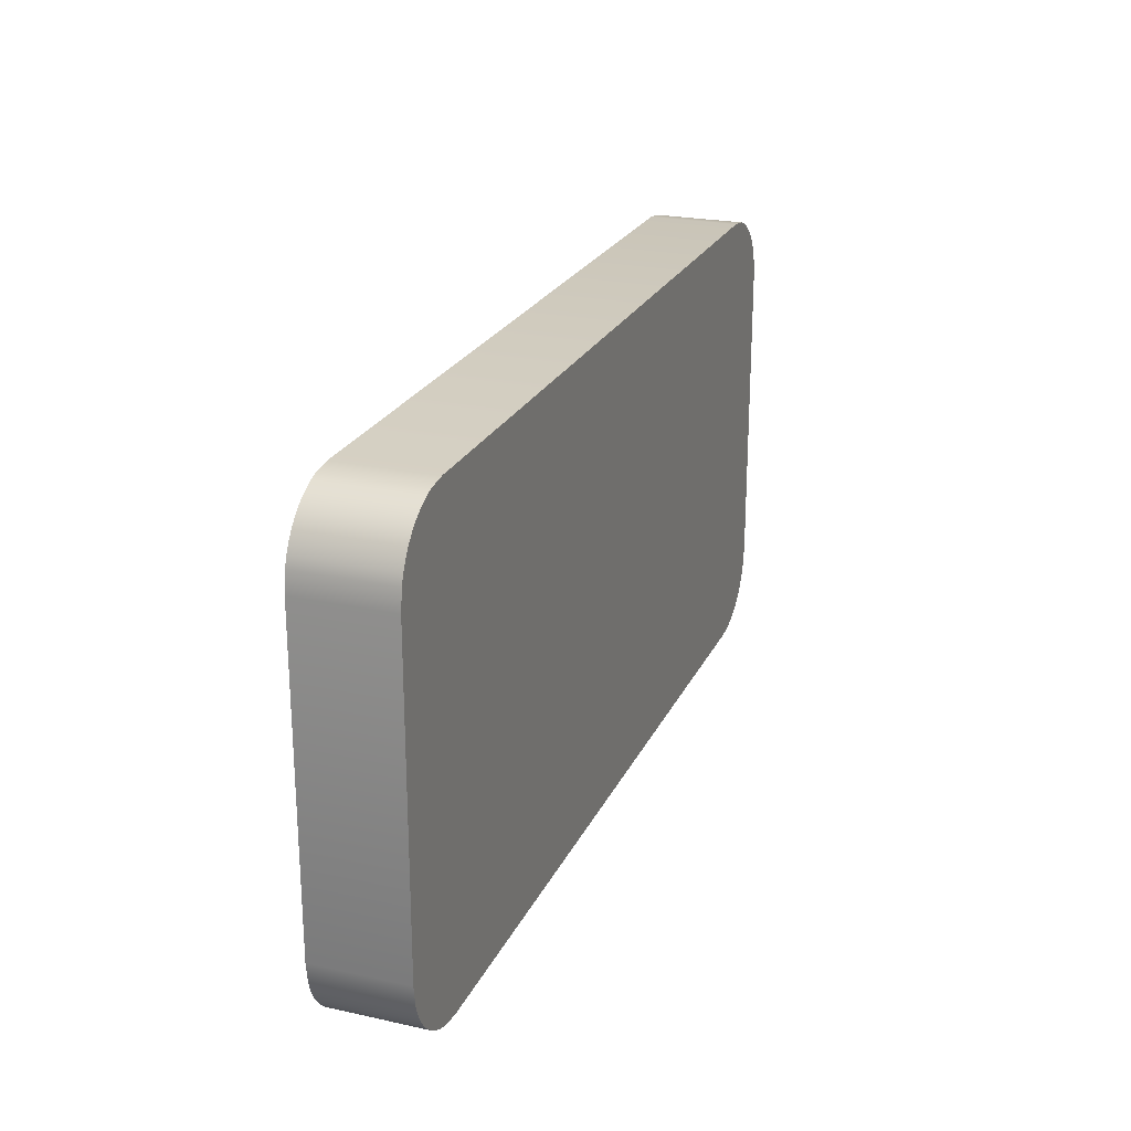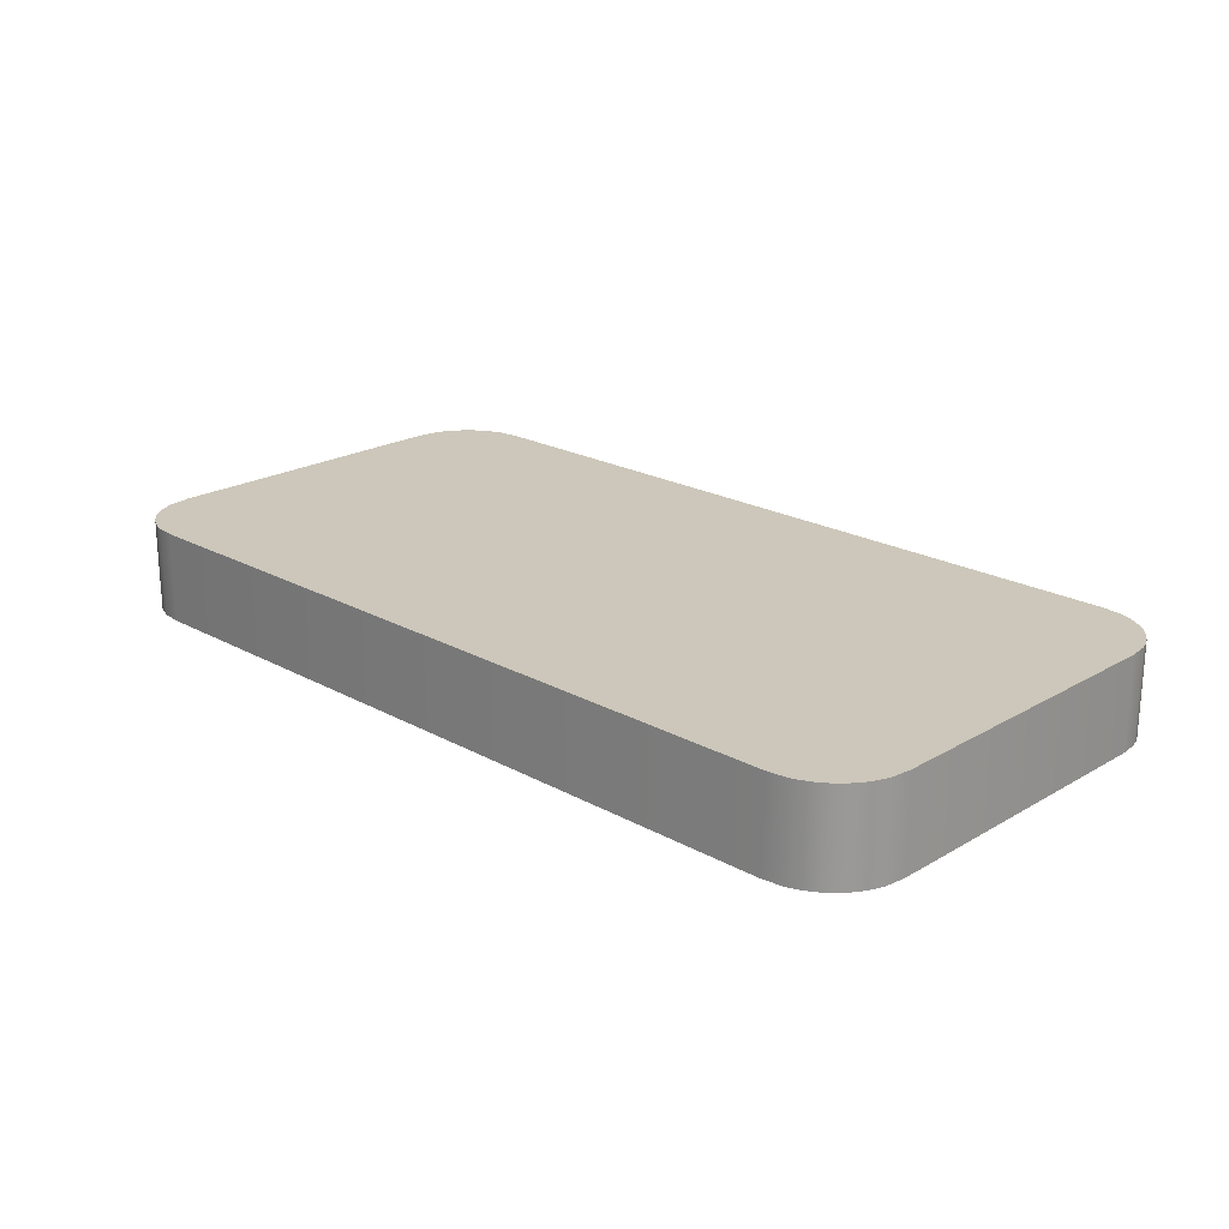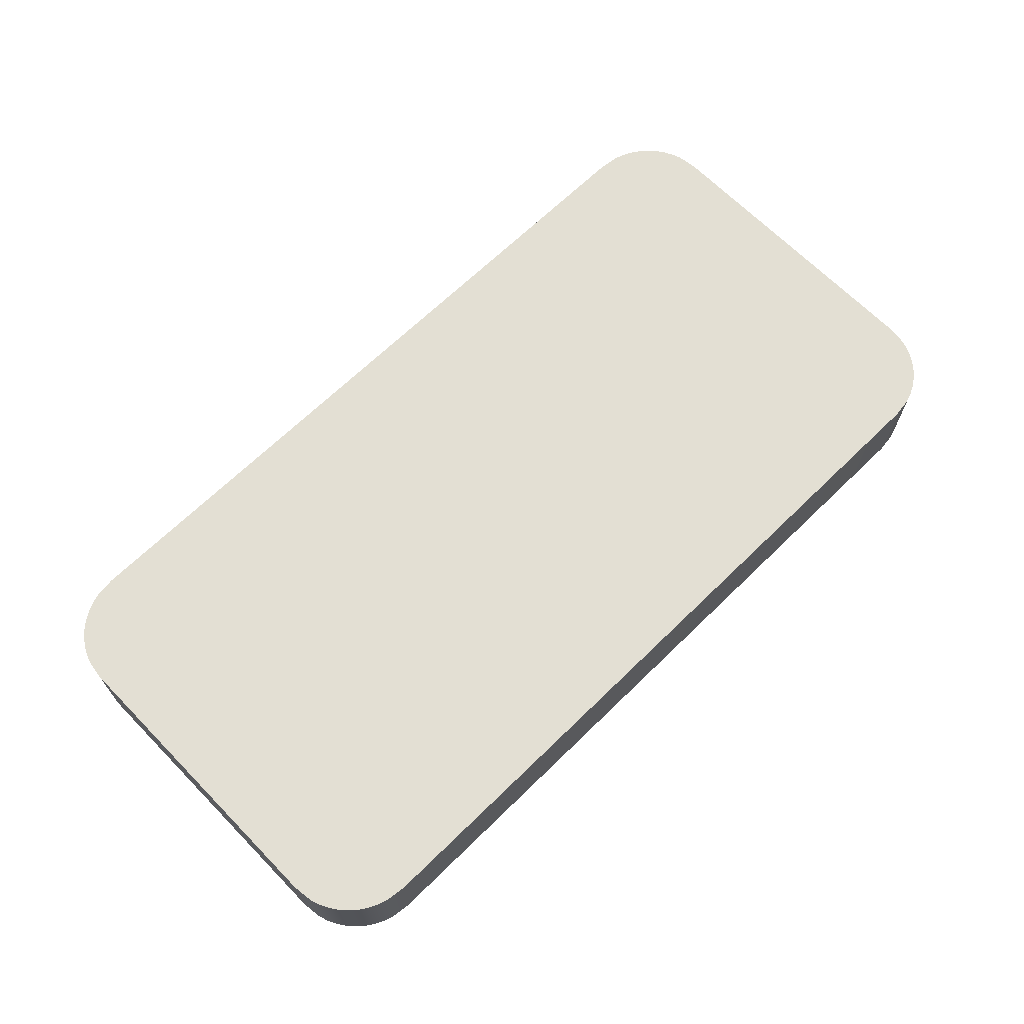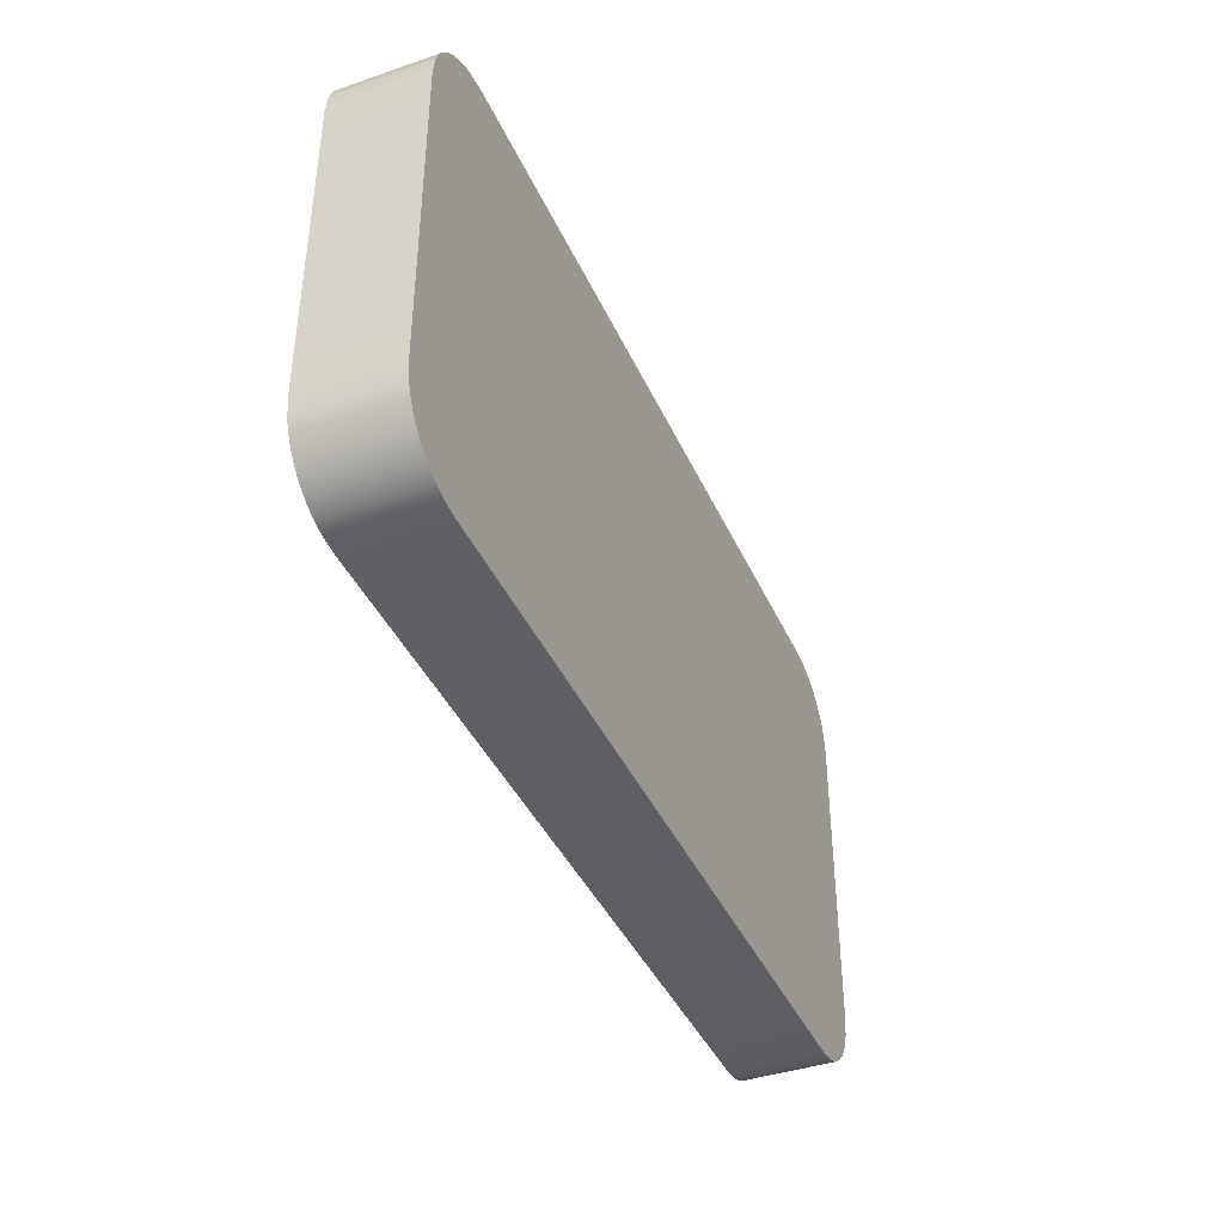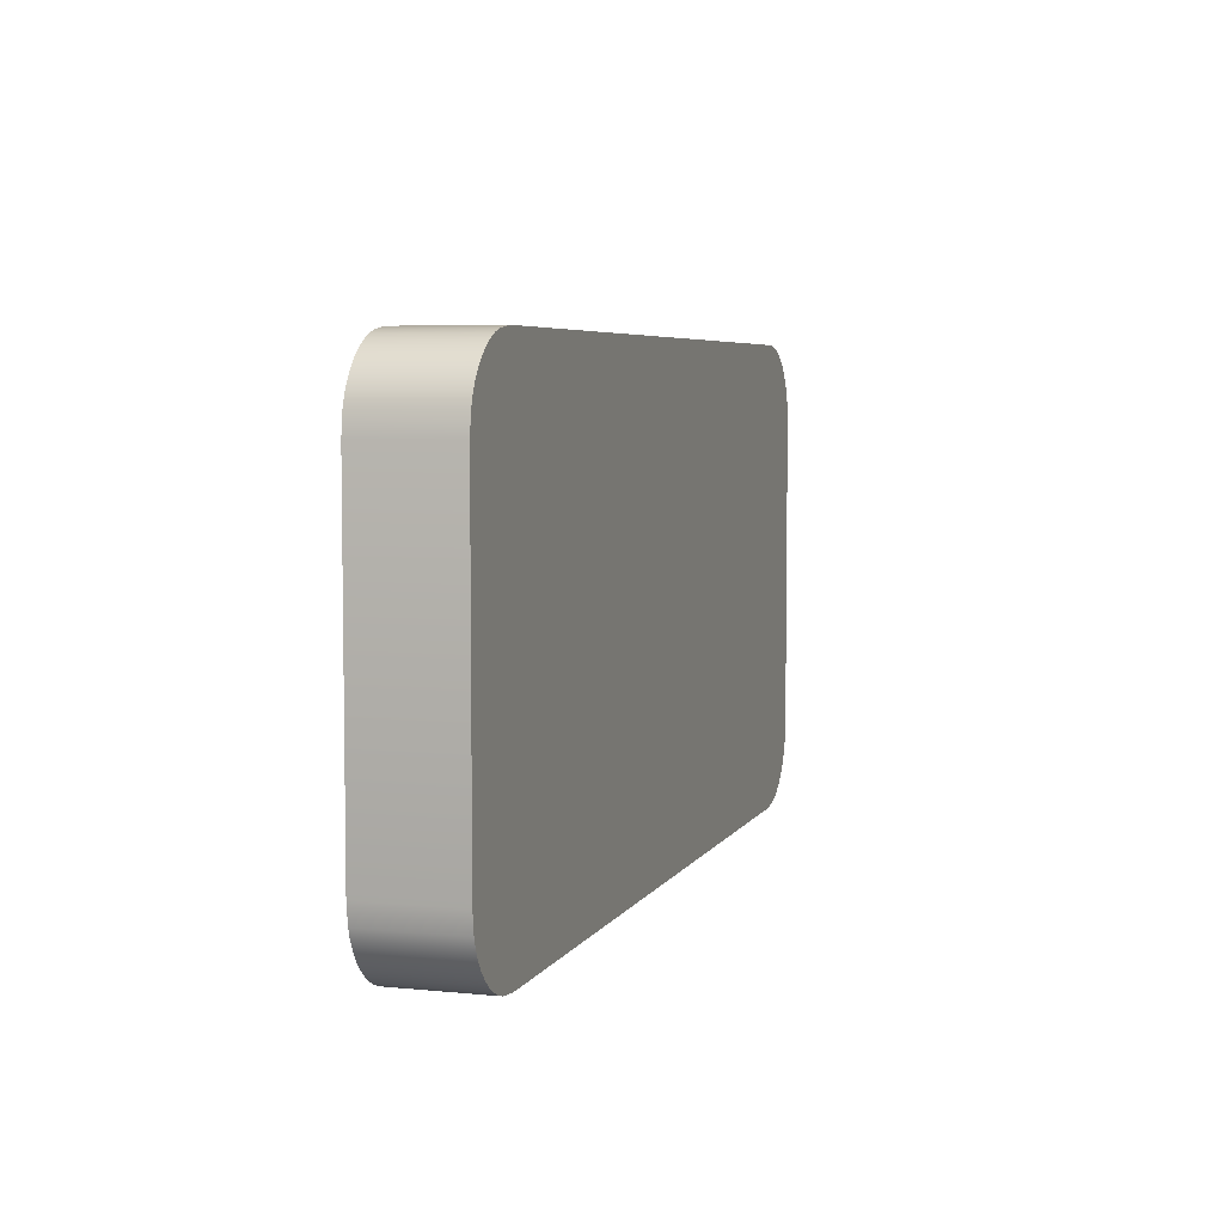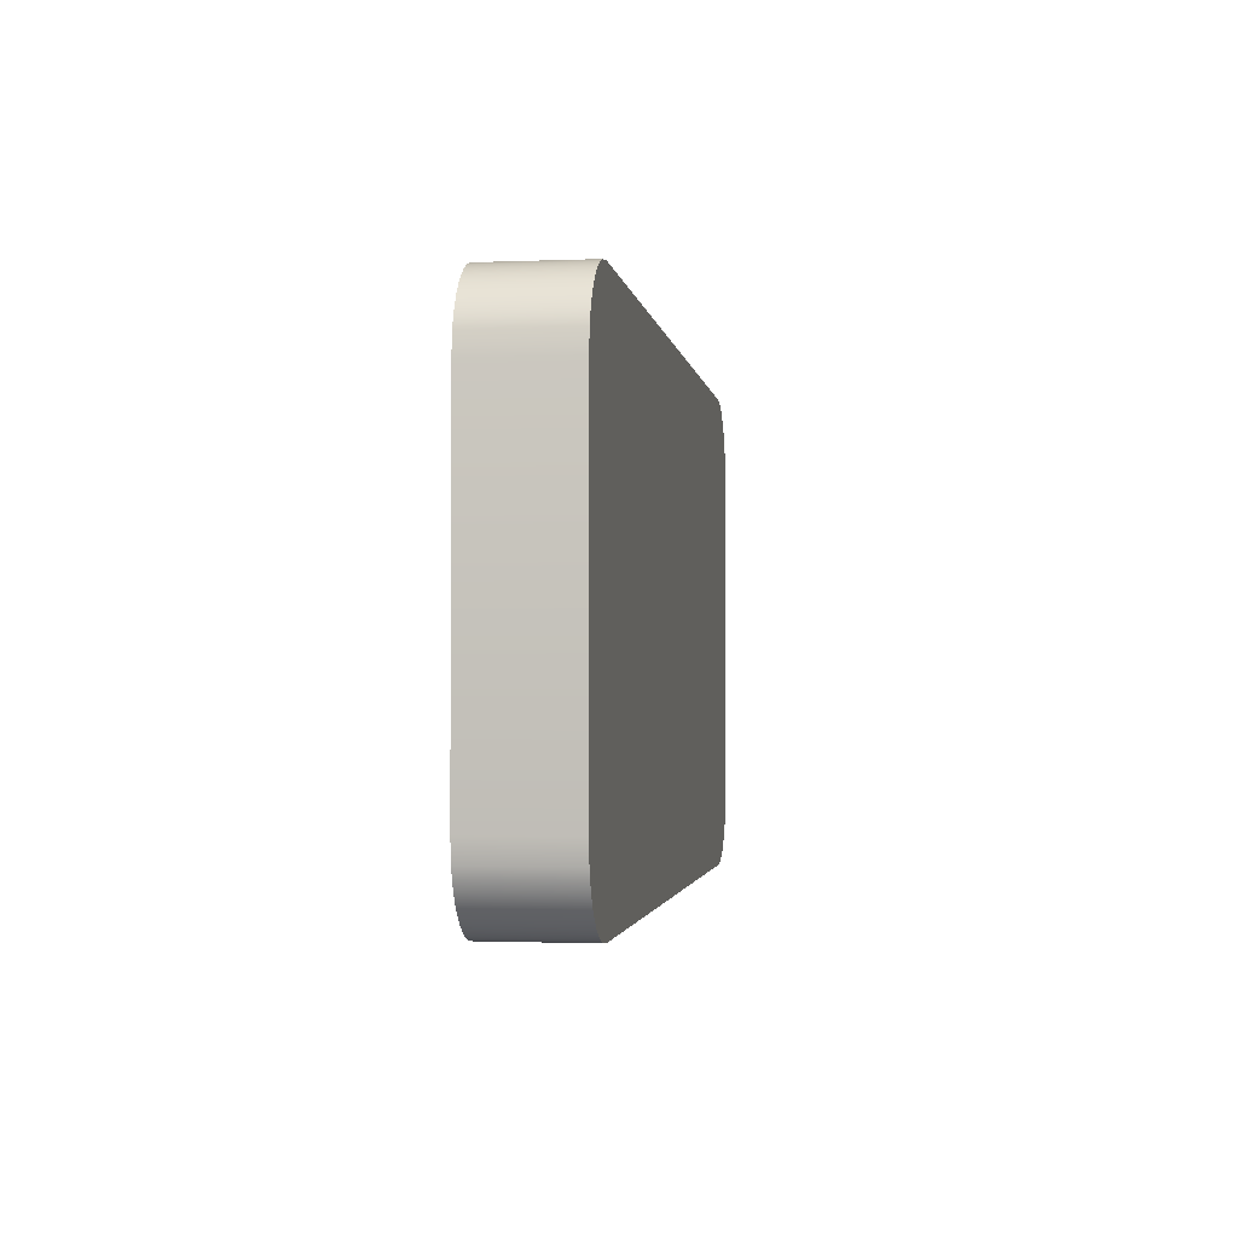
<metadata>
{"format":"obj","ext":"obj","renderer":"f3d","projection":"perspective","resolution":1024,"background":"white","views":[{"elev":23.4,"azim":-69.8,"up":"+Z"},{"elev":21.5,"azim":-135.8,"up":"+Y"},{"elev":66.9,"azim":-44.4,"up":"+Y"},{"elev":-40.5,"azim":-67.3,"up":"+Z"},{"elev":5.4,"azim":-72.7,"up":"+Z"},{"elev":-1.9,"azim":98.1,"up":"+Z"}]}
</metadata>
<code>
o mesh40/mesh40-geometry#mesh40-geometry
v 0.513 0.02201 -0.2378
v 0.5119 0.01093 -0.2373
v 0.513 0.01093 -0.2378
v 0.5119 0.02201 -0.2373
v 0.5119 0.01093 -0.2923
v 0.5141 0.02201 -0.2385
v 0.5119 0.02201 -0.2923
v 0.5107 0.01093 -0.2369
v 0.513 0.01093 -0.2917
v 0.5141 0.01093 -0.2385
v 0.513 0.02201 -0.2917
v 0.5107 0.02201 -0.2927
v 0.5107 0.02201 -0.2369
v 0.5107 0.01093 -0.2927
v 0.515 0.02201 -0.2393
v 0.5141 0.02201 -0.2911
v 0.5083 0.01093 -0.2366
v 0.5083 0.01093 -0.293
v 0.5141 0.01093 -0.2911
v 0.515 0.01093 -0.2393
v 0.5083 0.02201 -0.293
v 0.5083 0.02201 -0.2366
v 0.515 0.01093 -0.2903
v 0.5158 0.01093 -0.2402
v 0.515 0.02201 -0.2903
v 0.4159 0.01093 -0.2366
v 0.4159 0.02201 -0.293
v 0.5158 0.02201 -0.2402
v 0.4159 0.02201 -0.2366
v 0.4159 0.01093 -0.293
v 0.5158 0.01093 -0.2893
v 0.5165 0.01093 -0.2412
v 0.5158 0.02201 -0.2893
v 0.4134 0.01093 -0.2369
v 0.4134 0.02201 -0.2927
v 0.5165 0.02201 -0.2412
v 0.4134 0.02201 -0.2369
v 0.4134 0.01093 -0.2927
v 0.5165 0.02201 -0.2883
v 0.5165 0.01093 -0.2883
v 0.517 0.01093 -0.2423
v 0.4122 0.01093 -0.2373
v 0.4122 0.02201 -0.2923
v 0.517 0.01093 -0.2872
v 0.517 0.02201 -0.2423
v 0.4122 0.02201 -0.2373
v 0.4122 0.01093 -0.2923
v 0.517 0.02201 -0.2872
v 0.5174 0.01093 -0.2435
v 0.4111 0.01093 -0.2378
v 0.4111 0.02201 -0.2917
v 0.5174 0.02201 -0.2861
v 0.5174 0.02201 -0.2435
v 0.5174 0.01093 -0.2861
v 0.4111 0.02201 -0.2378
v 0.4111 0.01093 -0.2917
v 0.5178 0.01093 -0.2459
v 0.4101 0.01093 -0.2385
v 0.4101 0.02201 -0.2911
v 0.4101 0.02201 -0.2385
v 0.5178 0.02201 -0.2837
v 0.5178 0.02201 -0.2459
v 0.5178 0.01093 -0.2837
v 0.4101 0.01093 -0.2911
v 0.4092 0.01093 -0.2393
v 0.4092 0.02201 -0.2903
v 0.4092 0.02201 -0.2393
v 0.4092 0.01093 -0.2903
v 0.4083 0.02201 -0.2402
v 0.4083 0.01093 -0.2402
v 0.4083 0.01093 -0.2893
v 0.4083 0.02201 -0.2893
v 0.4076 0.02201 -0.2412
v 0.4076 0.01093 -0.2412
v 0.4076 0.01093 -0.2883
v 0.4076 0.02201 -0.2883
v 0.4071 0.02201 -0.2423
v 0.4071 0.02201 -0.2872
v 0.4071 0.01093 -0.2423
v 0.4071 0.01093 -0.2872
v 0.4067 0.02201 -0.2435
v 0.4067 0.02201 -0.2861
v 0.4067 0.01093 -0.2861
v 0.4067 0.01093 -0.2435
v 0.4064 0.02201 -0.2459
v 0.4064 0.02201 -0.2837
v 0.4064 0.01093 -0.2837
v 0.4064 0.01093 -0.2459
f 1 2 3
f 2 1 4
f 2 5 3
f 3 6 1
f 7 4 1
f 4 8 2
f 8 5 2
f 3 5 9
f 6 3 10
f 11 1 6
f 12 4 7
f 7 1 11
f 8 4 13
f 8 14 5
f 7 9 5
f 3 9 10
f 10 15 6
f 11 6 16
f 12 13 4
f 5 12 7
f 9 7 11
f 13 17 8
f 8 18 14
f 12 5 14
f 10 9 19
f 15 10 20
f 16 6 15
f 19 11 16
f 21 13 12
f 11 19 9
f 17 13 22
f 17 18 8
f 21 14 18
f 14 21 12
f 10 19 23
f 10 23 20
f 24 15 20
f 16 15 25
f 16 23 19
f 21 22 13
f 22 26 17
f 26 18 17
f 18 27 21
f 20 23 24
f 15 24 28
f 25 15 28
f 23 16 25
f 27 22 21
f 26 22 29
f 26 30 18
f 27 18 30
f 24 23 31
f 32 28 24
f 25 28 33
f 33 23 25
f 27 29 22
f 29 34 26
f 34 30 26
f 30 35 27
f 23 33 31
f 24 31 32
f 28 32 36
f 33 28 36
f 27 37 29
f 34 29 37
f 34 38 30
f 35 30 38
f 35 37 27
f 39 31 33
f 32 31 40
f 41 36 32
f 33 36 39
f 37 42 34
f 42 38 34
f 38 43 35
f 43 37 35
f 31 39 40
f 32 40 44
f 36 41 45
f 32 44 41
f 39 36 45
f 42 37 46
f 42 47 38
f 43 38 47
f 43 46 37
f 48 40 39
f 40 48 44
f 49 45 41
f 41 44 49
f 39 45 48
f 46 50 42
f 50 47 42
f 47 51 43
f 51 46 43
f 52 44 48
f 45 49 53
f 49 44 54
f 48 45 53
f 50 46 55
f 50 56 47
f 51 47 56
f 51 55 46
f 44 52 54
f 48 53 52
f 57 53 49
f 49 54 57
f 55 58 50
f 58 56 50
f 56 59 51
f 51 60 55
f 61 54 52
f 52 53 62
f 53 57 62
f 57 54 63
f 58 55 60
f 58 64 56
f 59 56 64
f 59 60 51
f 54 61 63
f 52 62 61
f 63 62 57
f 60 65 58
f 65 64 58
f 64 66 59
f 66 60 59
f 62 63 61
f 65 60 67
f 65 68 64
f 66 64 68
f 66 67 60
f 69 65 67
f 70 68 65
f 71 66 68
f 72 67 66
f 65 69 70
f 72 69 67
f 70 71 68
f 66 71 72
f 73 70 69
f 72 73 69
f 74 71 70
f 75 72 71
f 70 73 74
f 76 73 72
f 74 75 71
f 72 75 76
f 77 74 73
f 78 73 76
f 79 75 74
f 80 76 75
f 74 77 79
f 78 77 73
f 76 80 78
f 79 80 75
f 81 79 77
f 82 77 78
f 83 78 80
f 84 80 79
f 79 81 84
f 82 81 77
f 78 83 82
f 84 83 80
f 85 84 81
f 86 81 82
f 87 82 83
f 88 83 84
f 84 85 88
f 81 86 85
f 82 87 86
f 83 88 87
f 86 88 85
f 88 86 87
f 3 2 1
f 4 1 2
f 3 5 2
f 1 6 3
f 1 4 7
f 2 8 4
f 2 5 8
f 9 5 3
f 10 3 6
f 6 1 11
f 7 4 12
f 11 1 7
f 13 4 8
f 5 14 8
f 5 9 7
f 10 9 3
f 6 15 10
f 16 6 11
f 4 13 12
f 7 12 5
f 11 7 9
f 8 17 13
f 14 18 8
f 14 5 12
f 19 9 10
f 20 10 15
f 15 6 16
f 16 11 19
f 12 13 21
f 9 19 11
f 22 13 17
f 8 18 17
f 18 14 21
f 12 21 14
f 23 19 10
f 20 23 10
f 20 15 24
f 25 15 16
f 19 23 16
f 13 22 21
f 17 26 22
f 17 18 26
f 21 27 18
f 24 23 20
f 28 24 15
f 28 15 25
f 25 16 23
f 21 22 27
f 29 22 26
f 18 30 26
f 30 18 27
f 31 23 24
f 24 28 32
f 33 28 25
f 25 23 33
f 22 29 27
f 26 34 29
f 26 30 34
f 27 35 30
f 31 33 23
f 32 31 24
f 36 32 28
f 36 28 33
f 29 37 27
f 37 29 34
f 30 38 34
f 38 30 35
f 27 37 35
f 33 31 39
f 40 31 32
f 32 36 41
f 39 36 33
f 34 42 37
f 34 38 42
f 35 43 38
f 35 37 43
f 40 39 31
f 44 40 32
f 45 41 36
f 41 44 32
f 45 36 39
f 46 37 42
f 38 47 42
f 47 38 43
f 37 46 43
f 39 40 48
f 44 48 40
f 41 45 49
f 49 44 41
f 48 45 39
f 42 50 46
f 42 47 50
f 43 51 47
f 43 46 51
f 48 44 52
f 53 49 45
f 54 44 49
f 53 45 48
f 55 46 50
f 47 56 50
f 56 47 51
f 46 55 51
f 54 52 44
f 52 53 48
f 49 53 57
f 57 54 49
f 50 58 55
f 50 56 58
f 51 59 56
f 55 60 51
f 52 54 61
f 62 53 52
f 62 57 53
f 63 54 57
f 60 55 58
f 56 64 58
f 64 56 59
f 51 60 59
f 63 61 54
f 61 62 52
f 57 62 63
f 58 65 60
f 58 64 65
f 59 66 64
f 59 60 66
f 61 63 62
f 67 60 65
f 64 68 65
f 68 64 66
f 60 67 66
f 67 65 69
f 65 68 70
f 68 66 71
f 66 67 72
f 70 69 65
f 67 69 72
f 68 71 70
f 72 71 66
f 69 70 73
f 69 73 72
f 70 71 74
f 71 72 75
f 74 73 70
f 72 73 76
f 71 75 74
f 76 75 72
f 73 74 77
f 76 73 78
f 74 75 79
f 75 76 80
f 79 77 74
f 73 77 78
f 78 80 76
f 75 80 79
f 77 79 81
f 78 77 82
f 80 78 83
f 79 80 84
f 84 81 79
f 77 81 82
f 82 83 78
f 80 83 84
f 81 84 85
f 82 81 86
f 83 82 87
f 84 83 88
f 88 85 84
f 85 86 81
f 86 87 82
f 87 88 83
f 85 88 86
f 87 86 88

</code>
